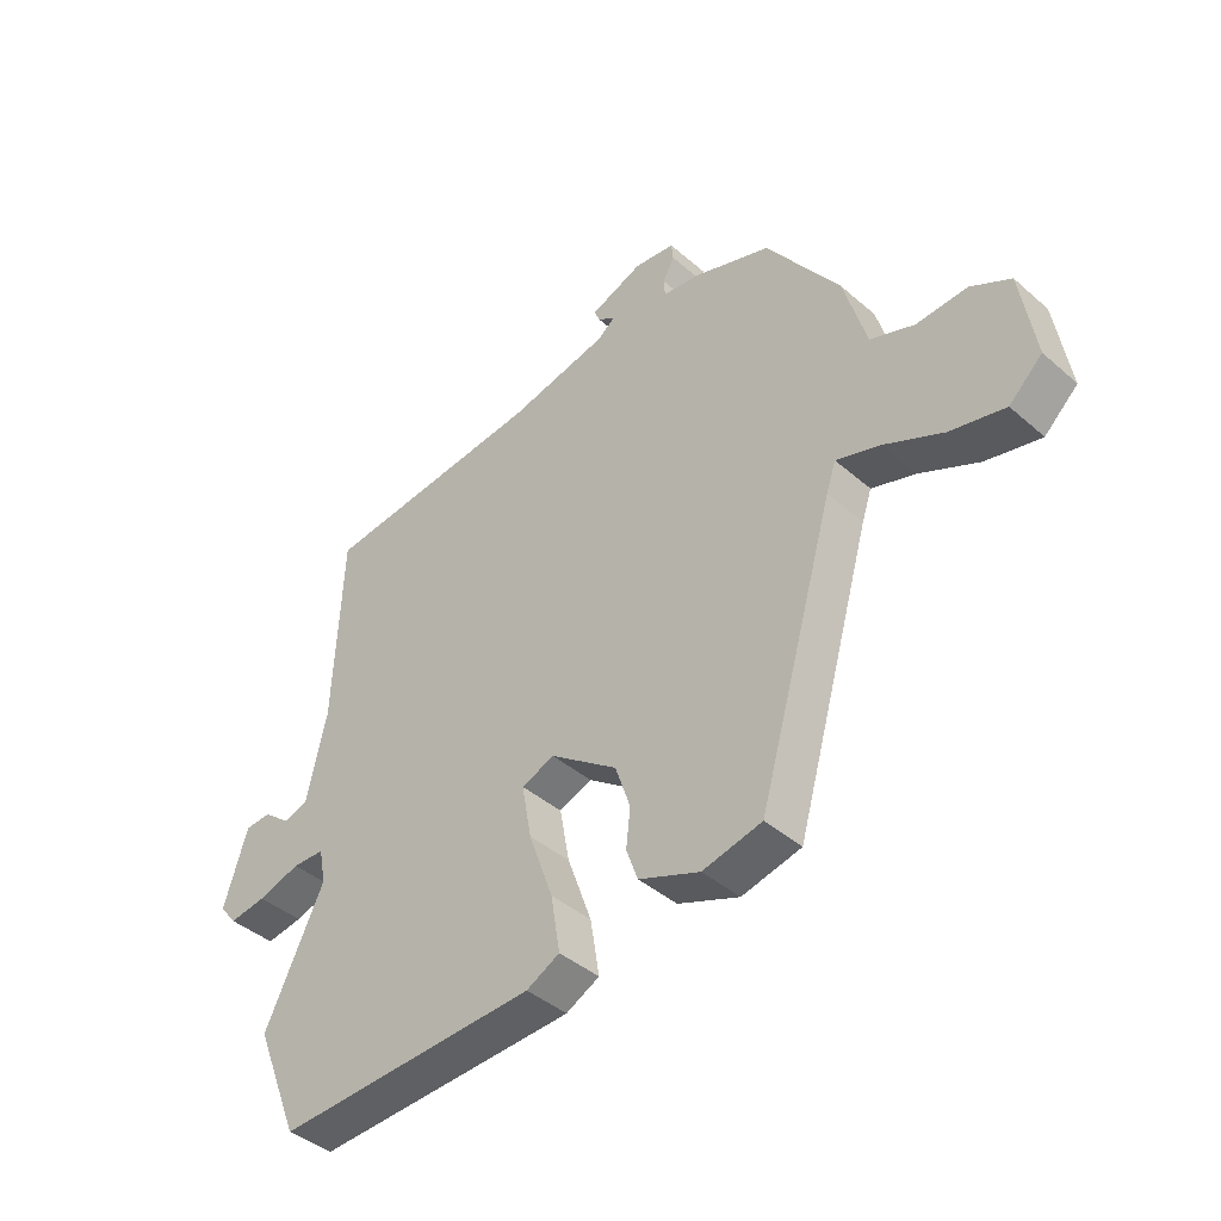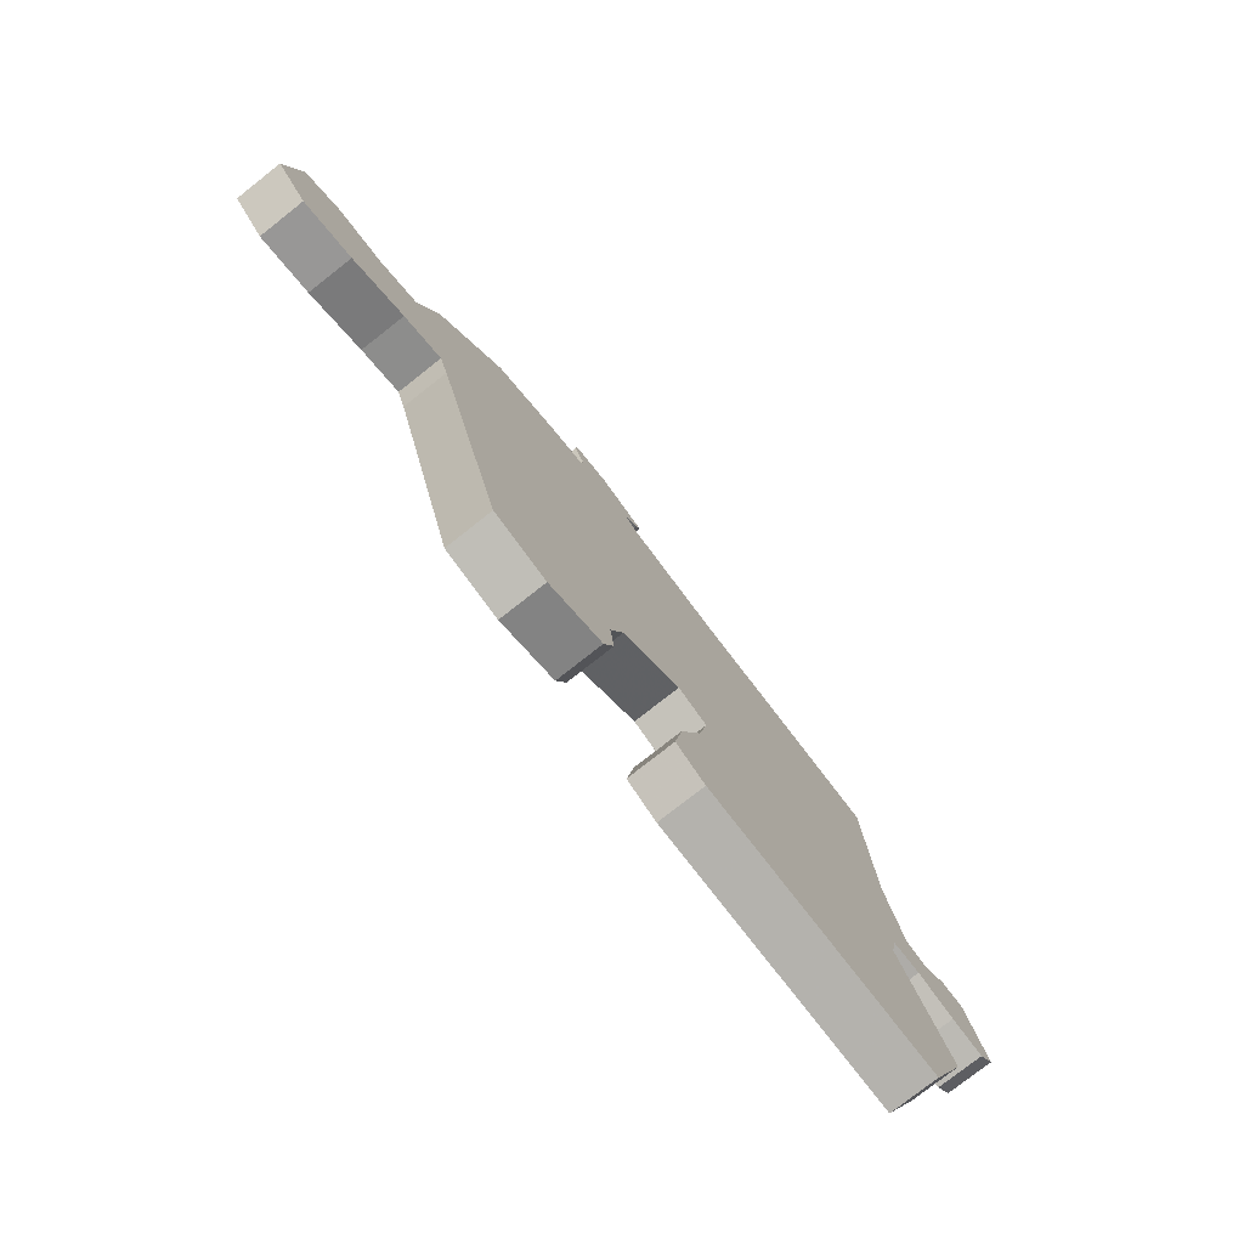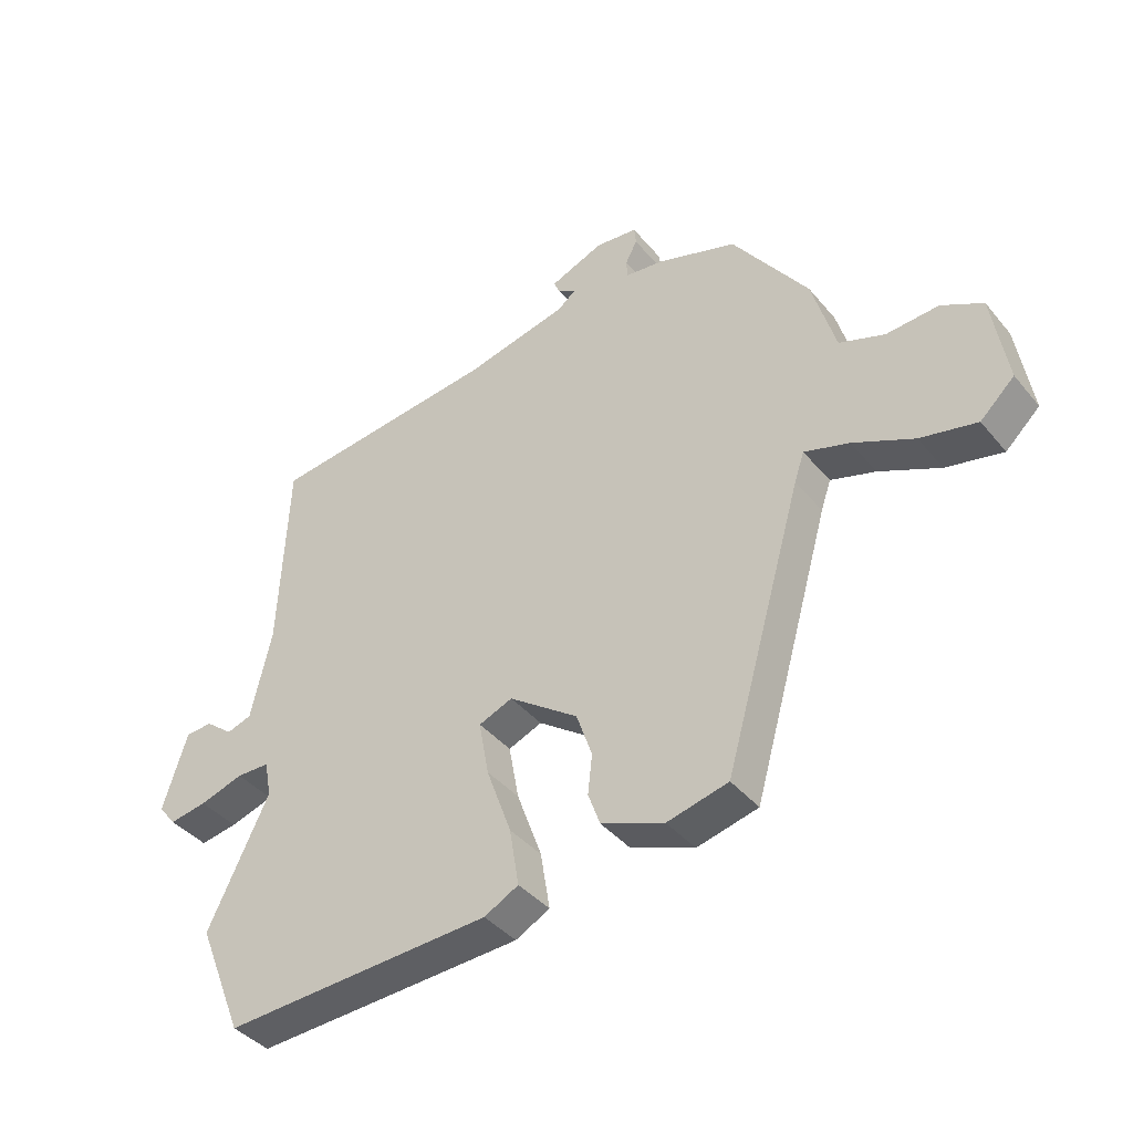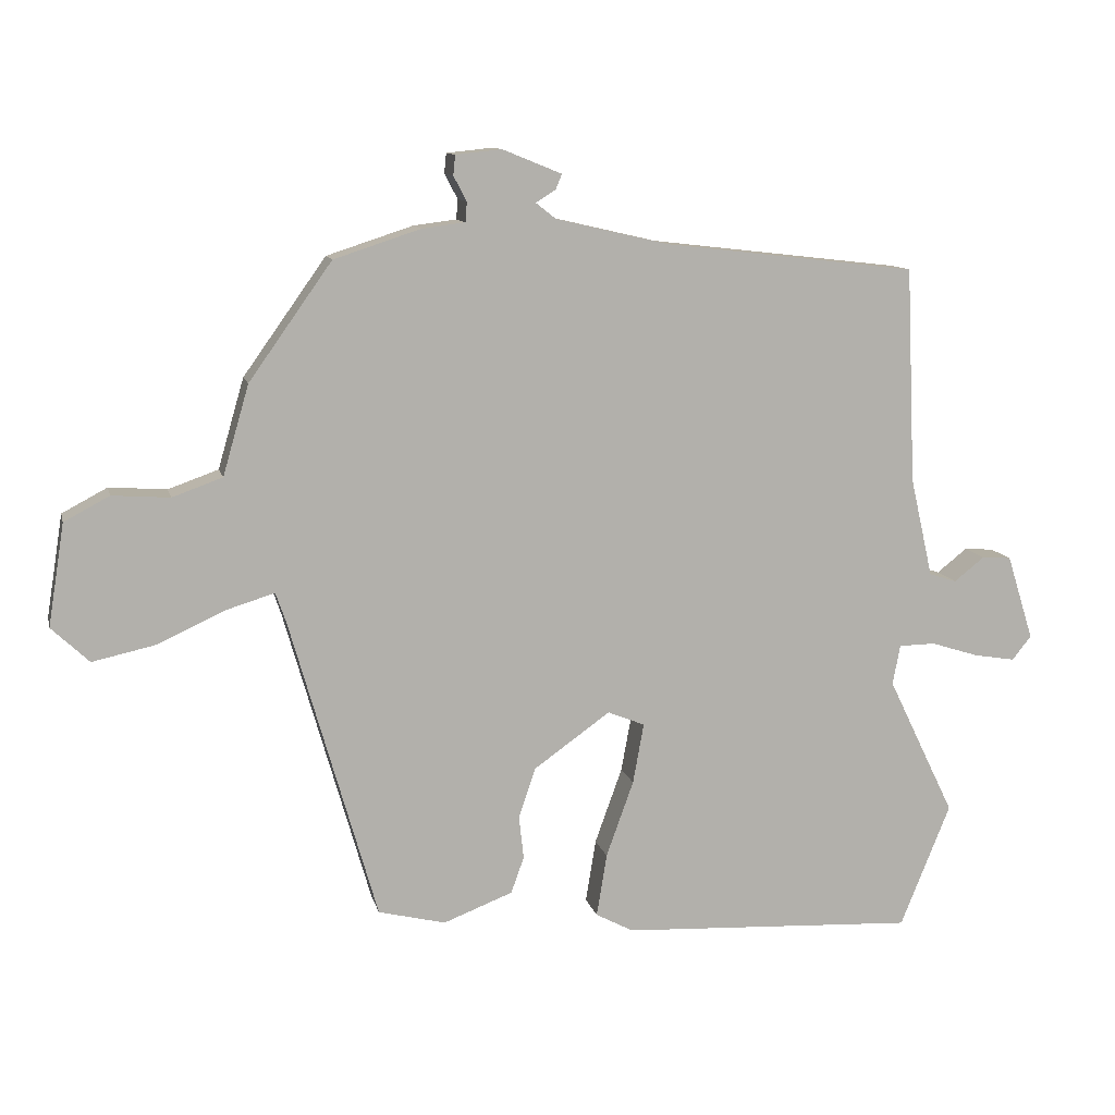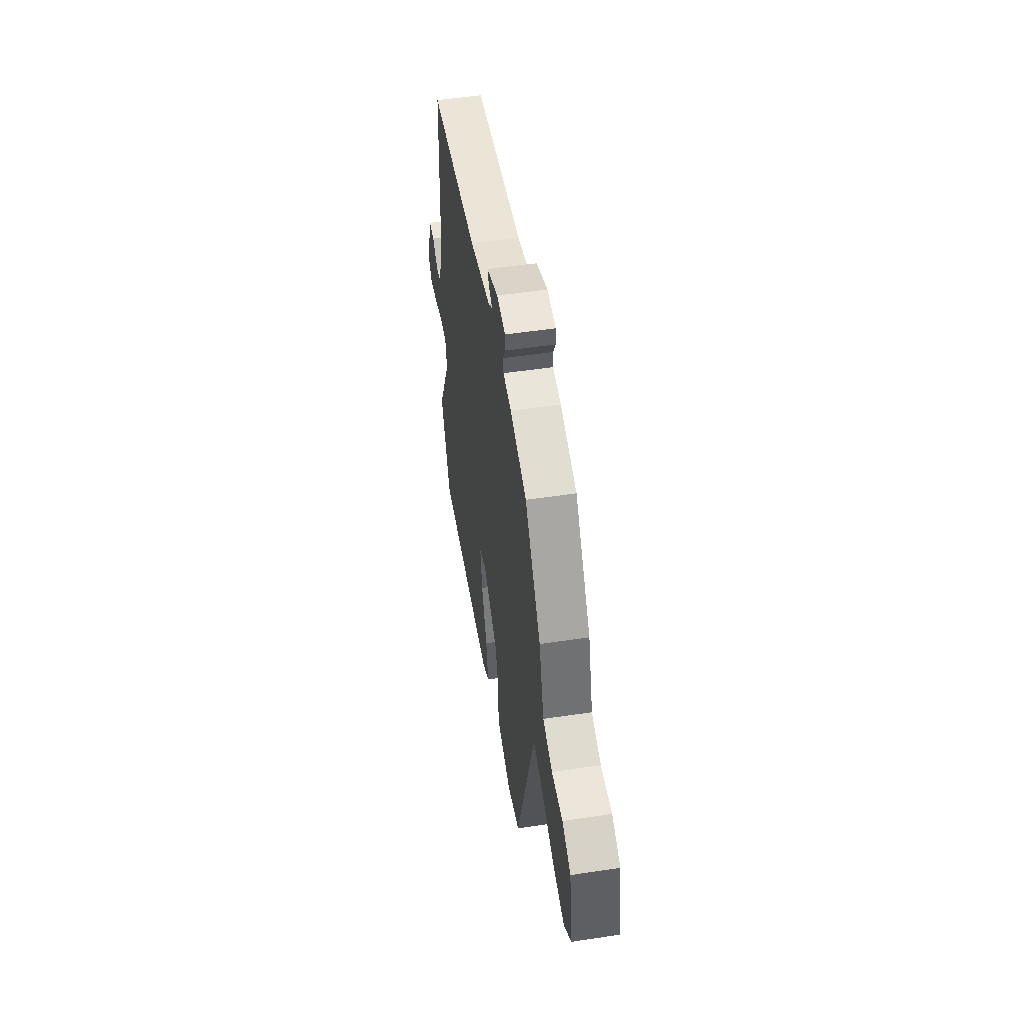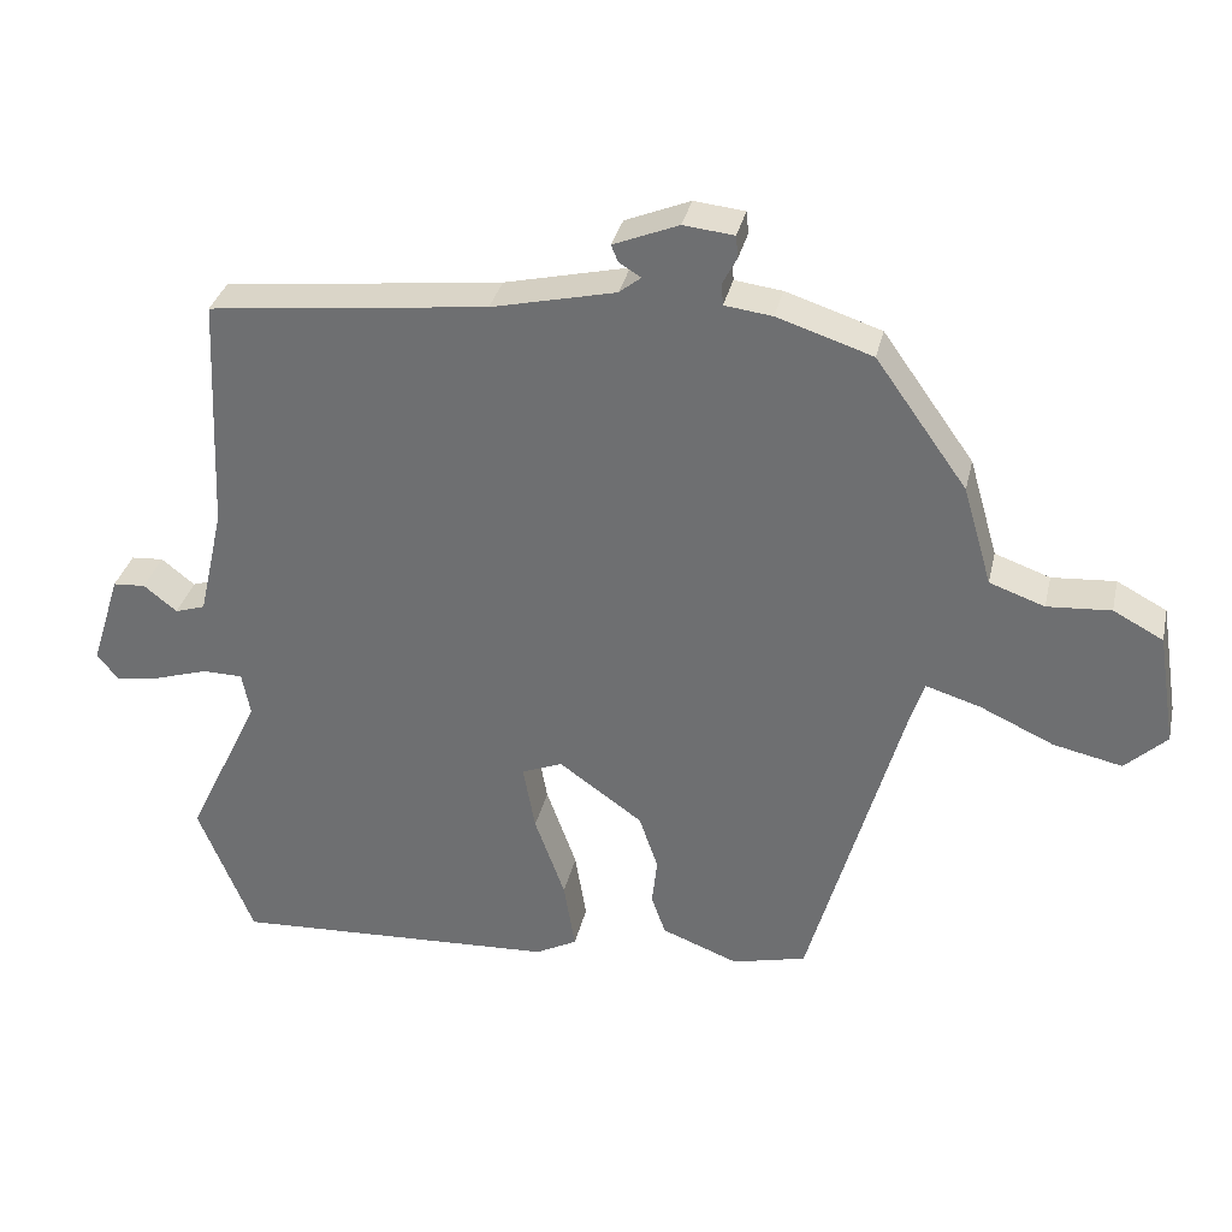
<metadata>
{"format":"obj","ext":"obj","renderer":"f3d","projection":"perspective","resolution":1024,"background":"white","views":[{"elev":-41.2,"azim":-136.5,"up":"+Z"},{"elev":-77.7,"azim":-51.8,"up":"+Z"},{"elev":-40.1,"azim":-144.5,"up":"+Z"},{"elev":11.2,"azim":-12.9,"up":"+Z"},{"elev":51.6,"azim":-99.3,"up":"+Z"},{"elev":33.3,"azim":-167.4,"up":"+Z"}]}
</metadata>
<code>
v 0.558 0.07 -0.356
v 0.485 0.07 -0.536
v 0.054 0.07 -0.514
v -0.001 0.07 -0.485
v 0.014 0.07 -0.393
v 0.054 0.07 -0.282
v 0.07 0.07 -0.194
v 0.016 0.07 -0.172
v -0.095 0.07 -0.251
v -0.12 0.07 -0.324
v -0.113 0.07 -0.387
v -0.132 0.07 -0.44
v -0.233 0.07 -0.479
v -0.331 0.07 -0.455
v -0.457 0.07 -0.015
v -0.473 0.07 0.032
v -0.545 0.07 0.01
v -0.643 0.07 -0.035
v -0.734 0.07 -0.055
v -0.789 0.07 -0.003
v -0.765 0.07 0.146
v -0.699 0.07 0.181
v -0.615 0.07 0.175
v -0.542 0.07 0.201
v -0.504 0.07 0.332
v -0.383 0.07 0.502
v -0.257 0.07 0.543
v -0.194 0.07 0.551
v -0.192 0.07 0.58
v -0.211 0.07 0.616
v -0.208 0.07 0.645
v -0.141 0.07 0.652
v -0.055 0.07 0.617
v -0.064 0.07 0.595
v -0.093 0.07 0.577
v -0.064 0.07 0.554
v 0.1 0.07 0.516
v 0.469 0.07 0.473
v 0.483 0.07 0.159
v 0.516 0.07 0.014
v 0.556 0.07 0.001
v 0.6 0.07 0.036
v 0.643 0.07 0.033
v 0.682 0.07 -0.091
v 0.654 0.07 -0.126
v 0.594 0.07 -0.116
v 0.524 0.07 -0.094
v 0.471 0.07 -0.095
v 0.46 0.07 -0.153
v 0.558 0 -0.356
v 0.485 0 -0.536
v 0.054 0 -0.514
v -0.001 0 -0.485
v 0.014 0 -0.393
v 0.054 0 -0.282
v 0.07 0 -0.194
v 0.016 0 -0.172
v -0.095 0 -0.251
v -0.12 0 -0.324
v -0.113 0 -0.387
v -0.132 0 -0.44
v -0.233 0 -0.479
v -0.331 0 -0.455
v -0.457 0 -0.015
v -0.473 0 0.032
v -0.545 0 0.01
v -0.643 0 -0.035
v -0.734 0 -0.055
v -0.789 0 -0.003
v -0.765 0 0.146
v -0.699 0 0.181
v -0.615 0 0.175
v -0.542 0 0.201
v -0.504 0 0.332
v -0.383 0 0.502
v -0.257 0 0.543
v -0.194 0 0.551
v -0.192 0 0.58
v -0.211 0 0.616
v -0.208 0 0.645
v -0.141 0 0.652
v -0.055 0 0.617
v -0.064 0 0.595
v -0.093 0 0.577
v -0.064 0 0.554
v 0.1 0 0.516
v 0.469 0 0.473
v 0.483 0 0.159
v 0.516 0 0.014
v 0.556 0 0.001
v 0.6 0 0.036
v 0.643 0 0.033
v 0.682 0 -0.091
v 0.654 0 -0.126
v 0.594 0 -0.116
v 0.524 0 -0.094
v 0.471 0 -0.095
v 0.46 0 -0.153
f 45 46 47
f 44 45 47
f 43 44 47
f 42 43 47
f 41 42 47
f 40 41 47 48
f 39 40 48
f 39 48 49
f 38 39 49
f 37 38 49
f 33 34 35
f 32 33 35
f 31 32 35
f 30 31 35
f 29 30 35
f 28 29 35 36
f 37 49 1
f 36 37 1
f 28 36 1
f 27 28 1
f 26 27 1
f 25 26 1
f 24 25 1
f 21 22 23
f 20 21 23
f 19 20 23
f 18 19 23
f 17 18 23
f 13 14 15
f 12 13 15
f 11 12 15
f 10 11 15
f 9 10 15 16
f 8 9 16
f 7 8 16
f 4 5 6
f 3 4 6
f 2 3 6
f 1 2 6
f 1 6 7
f 24 1 7 16
f 16 17 23 24
f 96 95 94
f 96 94 93
f 96 93 92
f 96 92 91
f 96 91 90
f 97 96 90 89
f 97 89 88
f 98 97 88
f 98 88 87
f 98 87 86
f 84 83 82
f 84 82 81
f 84 81 80
f 84 80 79
f 84 79 78
f 85 84 78 77
f 50 98 86
f 50 86 85
f 50 85 77
f 50 77 76
f 50 76 75
f 50 75 74
f 50 74 73
f 72 71 70
f 72 70 69
f 72 69 68
f 72 68 67
f 72 67 66
f 64 63 62
f 64 62 61
f 64 61 60
f 64 60 59
f 65 64 59 58
f 65 58 57
f 65 57 56
f 55 54 53
f 55 53 52
f 55 52 51
f 55 51 50
f 56 55 50
f 65 56 50 73
f 73 72 66 65
f 1 50 51 2
f 2 51 52 3
f 3 52 53 4
f 4 53 54 5
f 5 54 55 6
f 6 55 56 7
f 7 56 57 8
f 8 57 58 9
f 9 58 59 10
f 10 59 60 11
f 11 60 61 12
f 12 61 62 13
f 13 62 63 14
f 14 63 64 15
f 15 64 65 16
f 16 65 66 17
f 17 66 67 18
f 18 67 68 19
f 19 68 69 20
f 20 69 70 21
f 21 70 71 22
f 22 71 72 23
f 23 72 73 24
f 24 73 74 25
f 25 74 75 26
f 26 75 76 27
f 27 76 77 28
f 28 77 78 29
f 29 78 79 30
f 30 79 80 31
f 31 80 81 32
f 32 81 82 33
f 33 82 83 34
f 34 83 84 35
f 35 84 85 36
f 36 85 86 37
f 37 86 87 38
f 38 87 88 39
f 39 88 89 40
f 40 89 90 41
f 41 90 91 42
f 42 91 92 43
f 43 92 93 44
f 44 93 94 45
f 45 94 95 46
f 46 95 96 47
f 47 96 97 48
f 48 97 98 49
f 49 98 50 1

</code>
